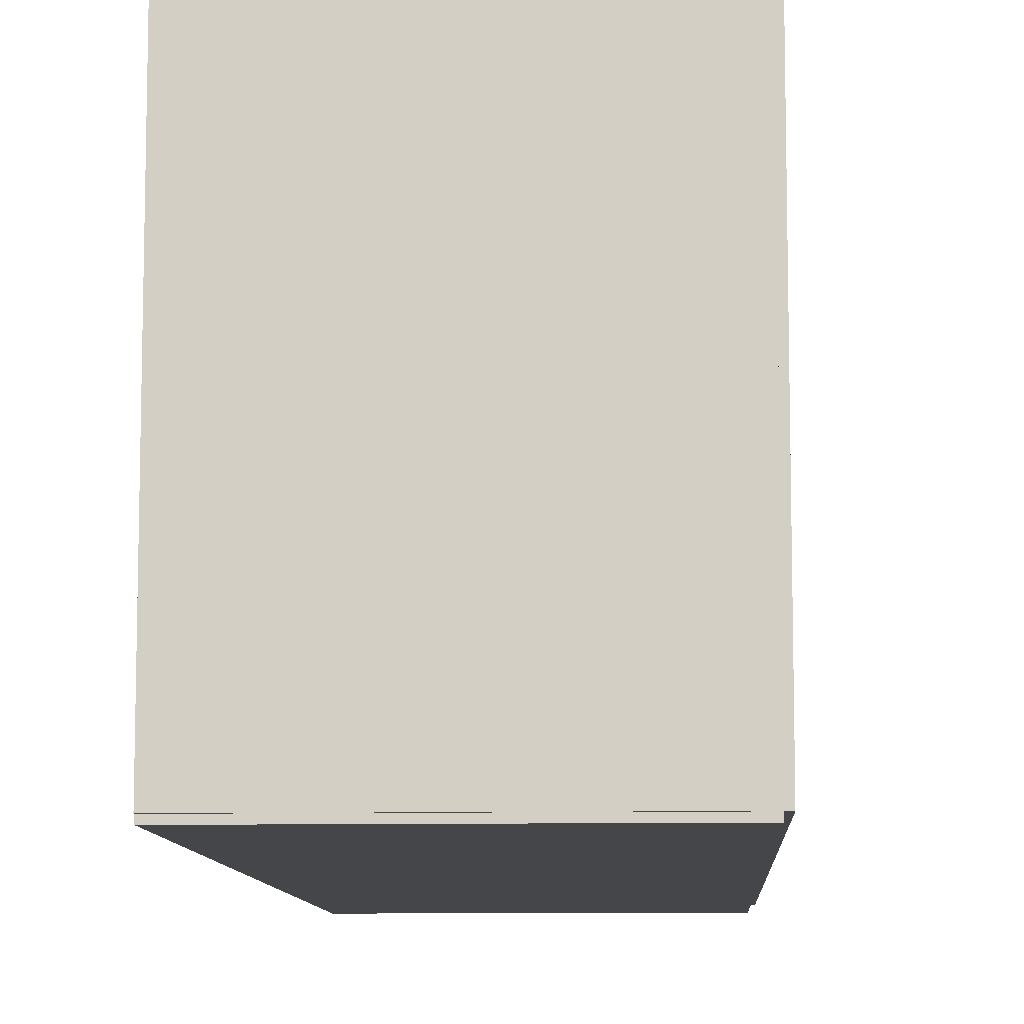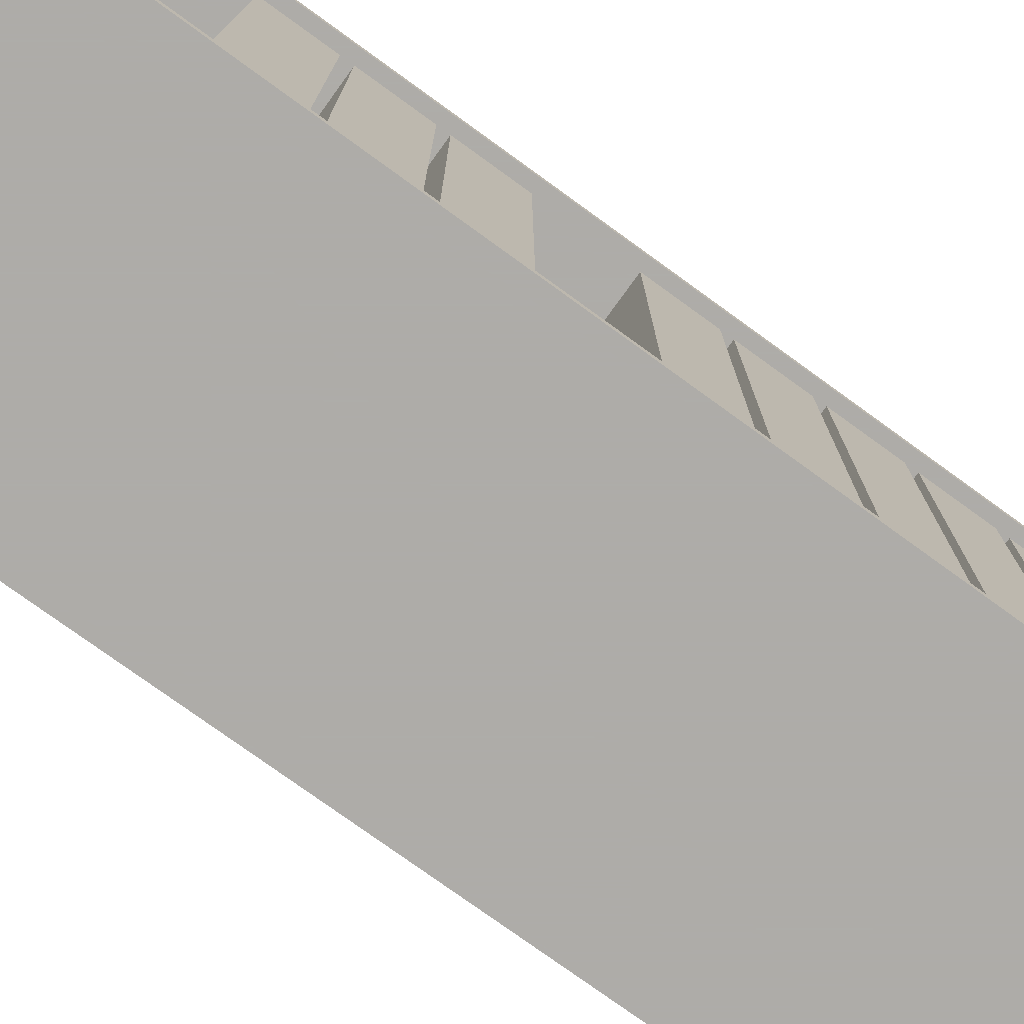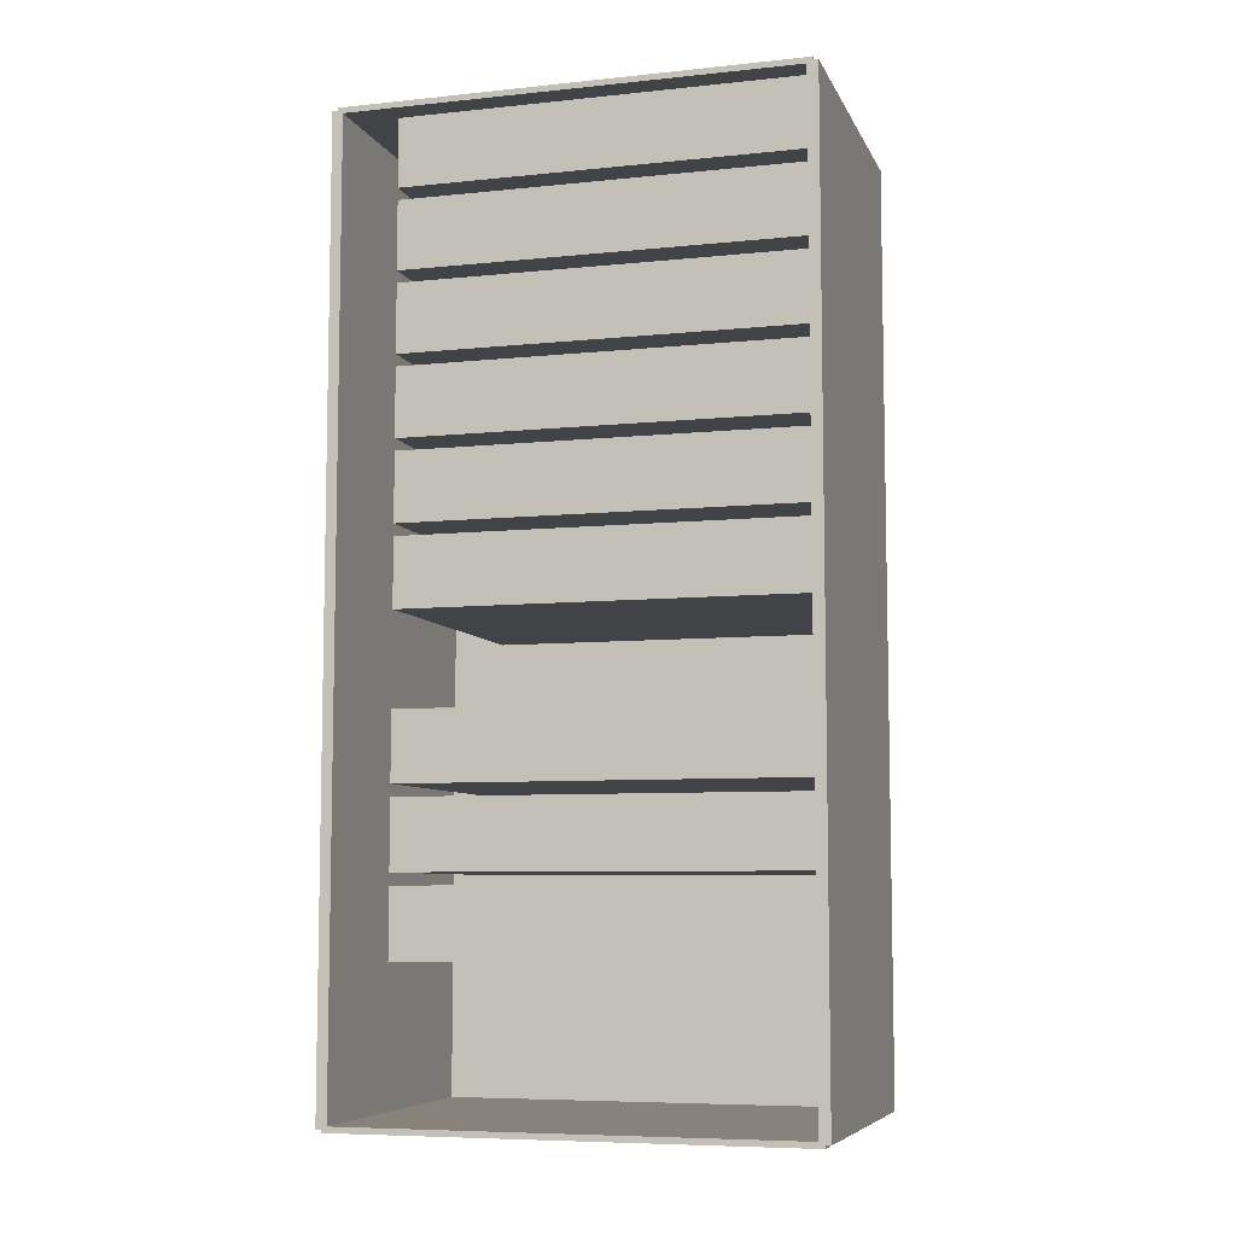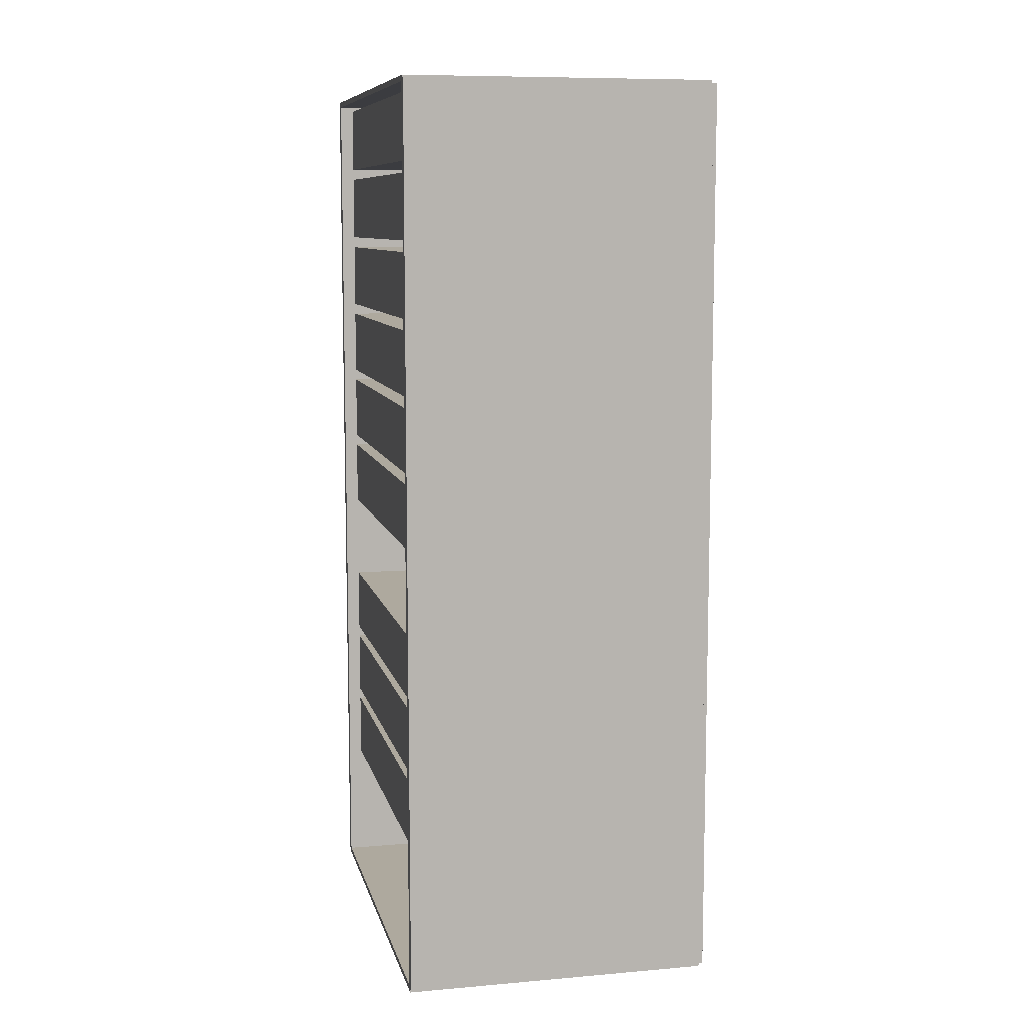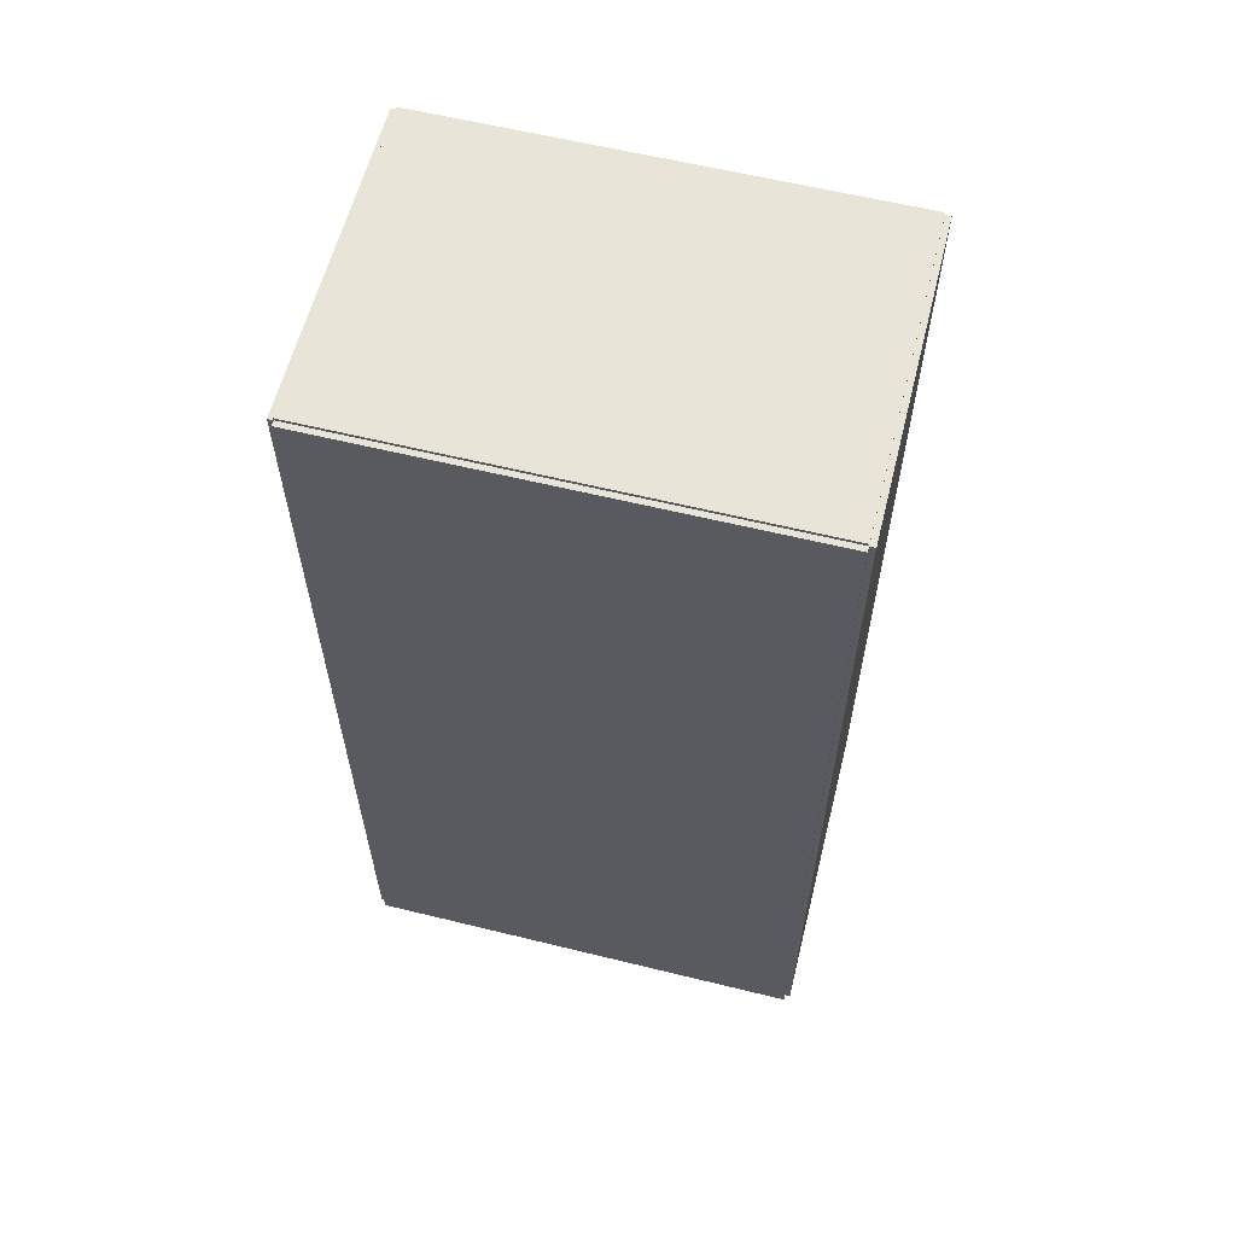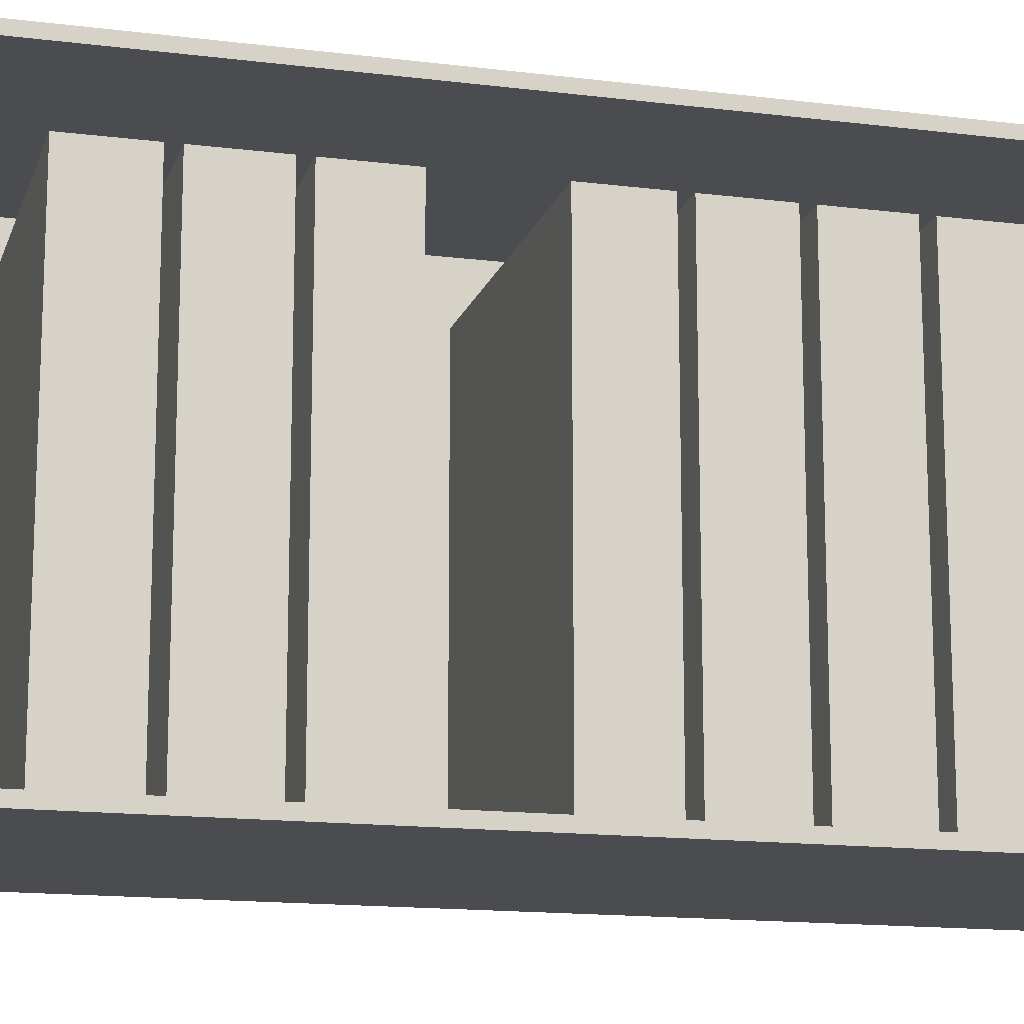
<metadata>
{"format":"obj","ext":"obj","renderer":"f3d","projection":"perspective","resolution":1024,"background":"white","views":[{"elev":-9.5,"azim":-177.1,"up":"+Z"},{"elev":-77.0,"azim":54.1,"up":"+Z"},{"elev":-7.2,"azim":106.5,"up":"+Y"},{"elev":9.0,"azim":167.2,"up":"+Y"},{"elev":60.4,"azim":-75.9,"up":"+Y"},{"elev":-14.8,"azim":74.8,"up":"+Z"}]}
</metadata>
<code>
v -0.102 -0.3013 -0.003478
v -0.102 -0.3013 0.003478
v -0.102 0.3013 -0.003478
v -0.102 0.3013 0.003478
v 0.102 -0.3013 -0.003478
v 0.102 -0.3013 0.003478
v 0.102 0.3013 -0.003478
v 0.102 0.3013 0.003478
v -0.0985 -0.3013 0
v -0.1055 -0.3013 0
v -0.0985 0.3013 0
v -0.1055 0.3013 0
v -0.0985 -0.3013 0.2916
v -0.1055 -0.3013 0.2916
v -0.0985 0.3013 0.2916
v -0.1055 0.3013 0.2916
v -0.102 0.2994 0.2916
v -0.102 0.3032 0.2916
v -0.102 0.2994 0
v -0.102 0.3032 0
v 0.102 0.2994 0.2916
v 0.102 0.3032 0.2916
v 0.102 0.2994 0
v 0.102 0.3032 0
v -0.102 -0.2994 0
v -0.102 -0.3032 0
v -0.102 -0.2994 0.2916
v -0.102 -0.3032 0.2916
v 0.102 -0.2994 0
v 0.102 -0.3032 0
v 0.102 -0.2994 0.2916
v 0.102 -0.3032 0.2916
v -0.102 -0.3013 0.2881
v -0.102 -0.3013 0.2951
v -0.102 0.3013 0.2881
v -0.102 0.3013 0.2951
v 0.102 -0.3013 0.2881
v 0.102 -0.3013 0.2951
v 0.102 0.3013 0.2881
v 0.102 0.3013 0.2951
v -0.09502 0.2943 0
v -0.09502 0.2511 0
v -0.09502 0.2943 0.2536
v -0.09502 0.2511 0.2536
v 0.09775 0.2943 0
v 0.09775 0.2511 0
v 0.09775 0.2943 0.2536
v 0.09775 0.2511 0.2536
v -0.09502 0.2435 0
v -0.09502 0.2002 0
v -0.09502 0.2435 0.2536
v -0.09502 0.2002 0.2536
v 0.09775 0.2435 0
v 0.09775 0.2002 0
v 0.09775 0.2435 0.2536
v 0.09775 0.2002 0.2536
v -0.09502 0.1927 0
v -0.09502 0.1494 0
v -0.09502 0.1927 0.2536
v -0.09502 0.1494 0.2536
v 0.09775 0.1927 0
v 0.09775 0.1494 0
v 0.09775 0.1927 0.2536
v 0.09775 0.1494 0.2536
v -0.09502 0.1419 0
v -0.09502 0.09858 0
v -0.09502 0.1419 0.2536
v -0.09502 0.09858 0.2536
v 0.09775 0.1419 0
v 0.09775 0.09858 0
v 0.09775 0.1419 0.2536
v 0.09775 0.09858 0.2536
v -0.09502 0.09104 0
v -0.09502 0.04775 0
v -0.09502 0.09104 0.2536
v -0.09502 0.04775 0.2536
v 0.09775 0.09104 0
v 0.09775 0.04775 0
v 0.09775 0.09104 0.2536
v 0.09775 0.04775 0.2536
v -0.09502 0.04021 0
v -0.09502 -0.003075 0
v -0.09502 0.04021 0.2536
v -0.09502 -0.003075 0.2536
v 0.09775 0.04021 0
v 0.09775 -0.003075 0
v 0.09775 0.04021 0.2536
v 0.09775 -0.003075 0.2536
v -0.09502 -0.06144 0
v -0.09502 -0.1047 0
v -0.09502 -0.06144 0.2536
v -0.09502 -0.1047 0.2536
v 0.09775 -0.06144 0
v 0.09775 -0.1047 0
v 0.09775 -0.06144 0.2536
v 0.09775 -0.1047 0.2536
v -0.09502 -0.1123 0
v -0.09502 -0.1555 0
v -0.09502 -0.1123 0.2536
v -0.09502 -0.1555 0.2536
v 0.09775 -0.1123 0
v 0.09775 -0.1555 0
v 0.09775 -0.1123 0.2536
v 0.09775 -0.1555 0.2536
v -0.09502 -0.1631 0
v -0.09502 -0.2064 0
v -0.09502 -0.1631 0.2536
v -0.09502 -0.2064 0.2536
v 0.09775 -0.1631 0
v 0.09775 -0.2064 0
v 0.09775 -0.1631 0.2536
v 0.09775 -0.2064 0.2536
f 2 4 1
f 5 2 1
f 1 4 3
f 3 5 1
f 2 8 4
f 6 2 5
f 6 8 2
f 4 8 3
f 7 5 3
f 3 8 7
f 7 6 5
f 8 6 7
f 10 12 9
f 13 10 9
f 9 12 11
f 11 13 9
f 10 16 12
f 14 10 13
f 14 16 10
f 12 16 11
f 15 13 11
f 11 16 15
f 15 14 13
f 16 14 15
f 18 20 17
f 21 18 17
f 17 20 19
f 19 21 17
f 18 24 20
f 22 18 21
f 22 24 18
f 20 24 19
f 23 21 19
f 19 24 23
f 23 22 21
f 24 22 23
f 26 28 25
f 29 26 25
f 25 28 27
f 27 29 25
f 26 32 28
f 30 26 29
f 30 32 26
f 28 32 27
f 31 29 27
f 27 32 31
f 31 30 29
f 32 30 31
f 34 36 33
f 37 34 33
f 33 36 35
f 35 37 33
f 34 40 36
f 38 34 37
f 38 40 34
f 36 40 35
f 39 37 35
f 35 40 39
f 39 38 37
f 40 38 39
f 42 44 41
f 45 42 41
f 41 44 43
f 43 45 41
f 42 48 44
f 46 42 45
f 46 48 42
f 44 48 43
f 47 45 43
f 43 48 47
f 47 46 45
f 48 46 47
f 50 52 49
f 53 50 49
f 49 52 51
f 51 53 49
f 50 56 52
f 54 50 53
f 54 56 50
f 52 56 51
f 55 53 51
f 51 56 55
f 55 54 53
f 56 54 55
f 58 60 57
f 61 58 57
f 57 60 59
f 59 61 57
f 58 64 60
f 62 58 61
f 62 64 58
f 60 64 59
f 63 61 59
f 59 64 63
f 63 62 61
f 64 62 63
f 66 68 65
f 69 66 65
f 65 68 67
f 67 69 65
f 66 72 68
f 70 66 69
f 70 72 66
f 68 72 67
f 71 69 67
f 67 72 71
f 71 70 69
f 72 70 71
f 74 76 73
f 77 74 73
f 73 76 75
f 75 77 73
f 74 80 76
f 78 74 77
f 78 80 74
f 76 80 75
f 79 77 75
f 75 80 79
f 79 78 77
f 80 78 79
f 82 84 81
f 85 82 81
f 81 84 83
f 83 85 81
f 82 88 84
f 86 82 85
f 86 88 82
f 84 88 83
f 87 85 83
f 83 88 87
f 87 86 85
f 88 86 87
f 90 92 89
f 93 90 89
f 89 92 91
f 91 93 89
f 90 96 92
f 94 90 93
f 94 96 90
f 92 96 91
f 95 93 91
f 91 96 95
f 95 94 93
f 96 94 95
f 98 100 97
f 101 98 97
f 97 100 99
f 99 101 97
f 98 104 100
f 102 98 101
f 102 104 98
f 100 104 99
f 103 101 99
f 99 104 103
f 103 102 101
f 104 102 103
f 106 108 105
f 109 106 105
f 105 108 107
f 107 109 105
f 106 112 108
f 110 106 109
f 110 112 106
f 108 112 107
f 111 109 107
f 107 112 111
f 111 110 109
f 112 110 111

</code>
